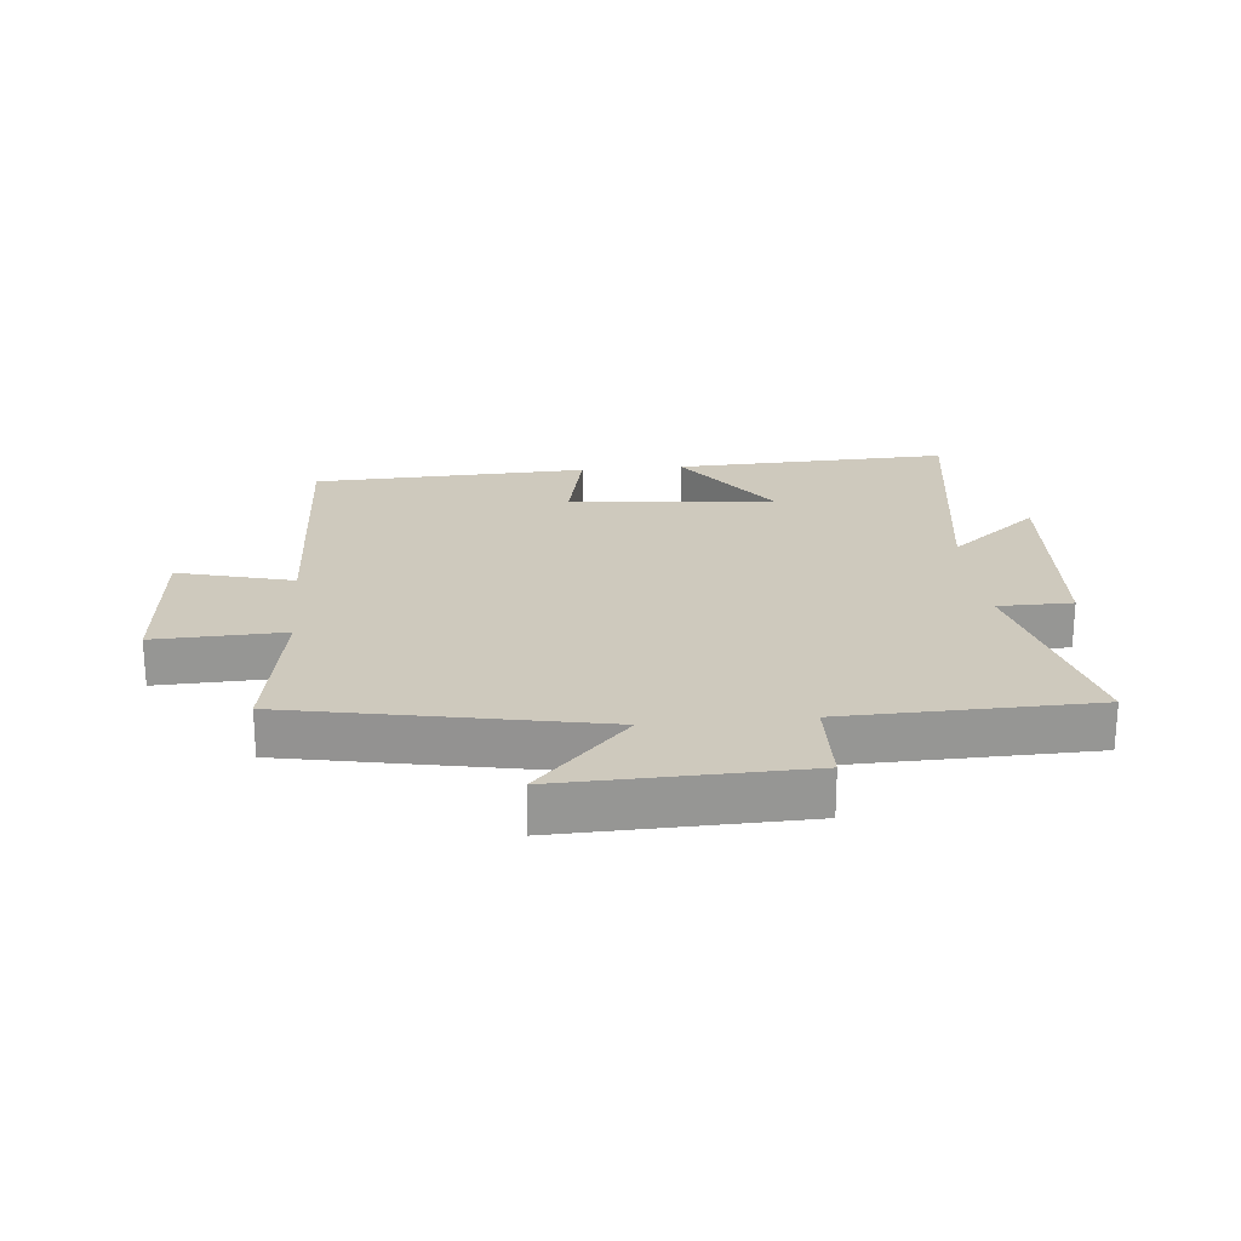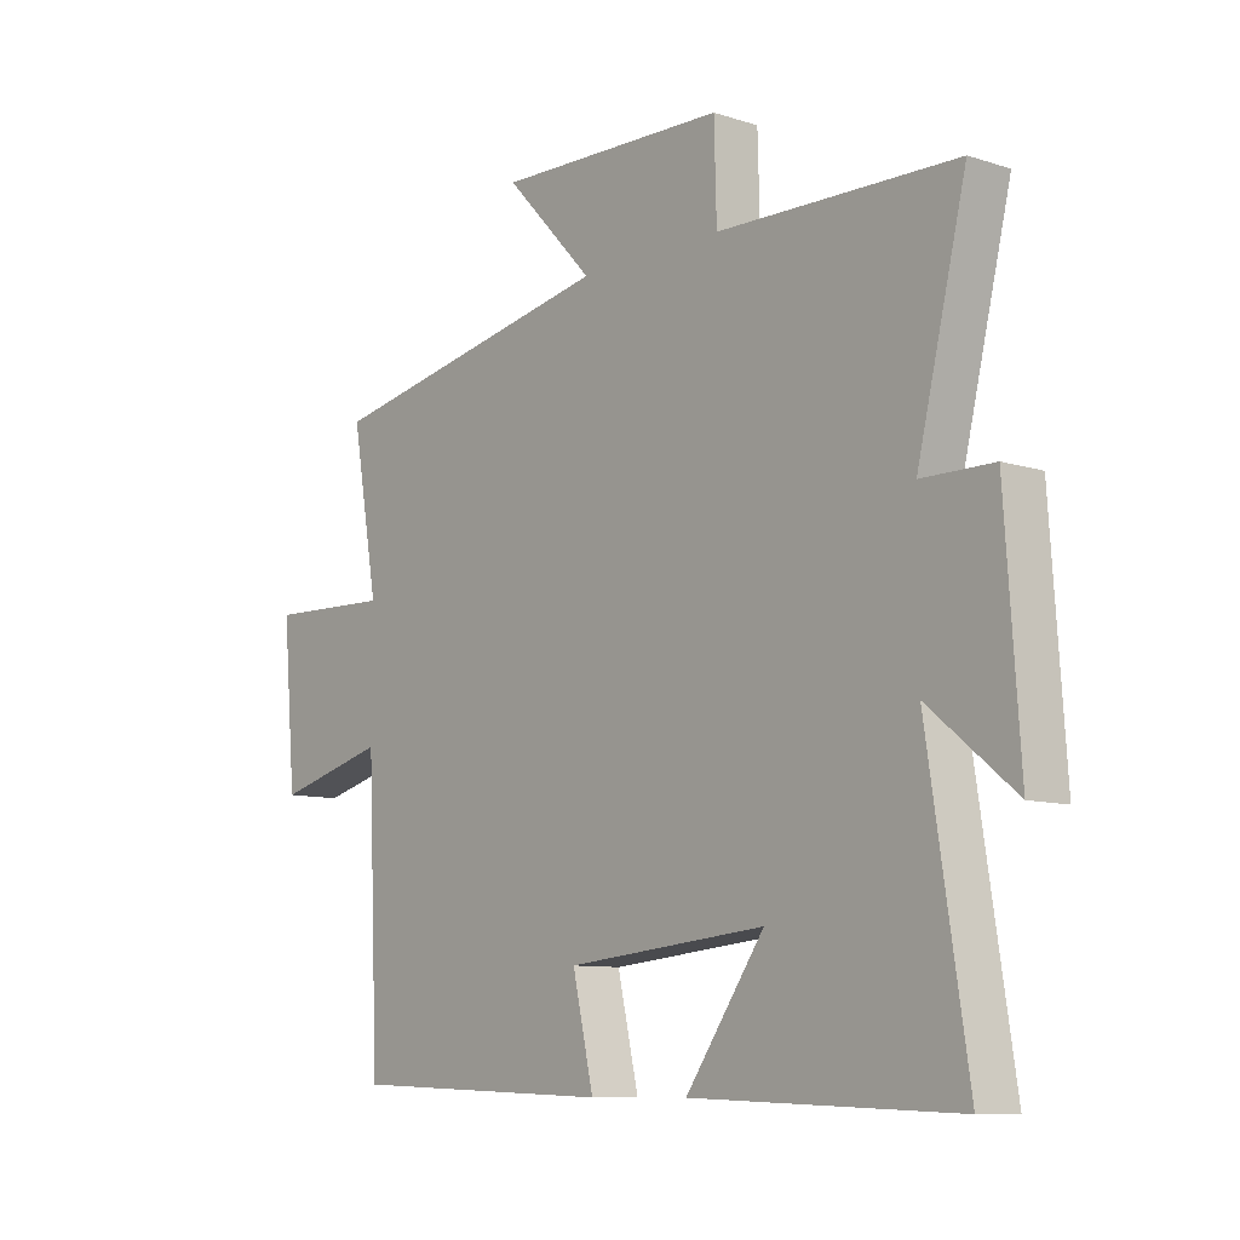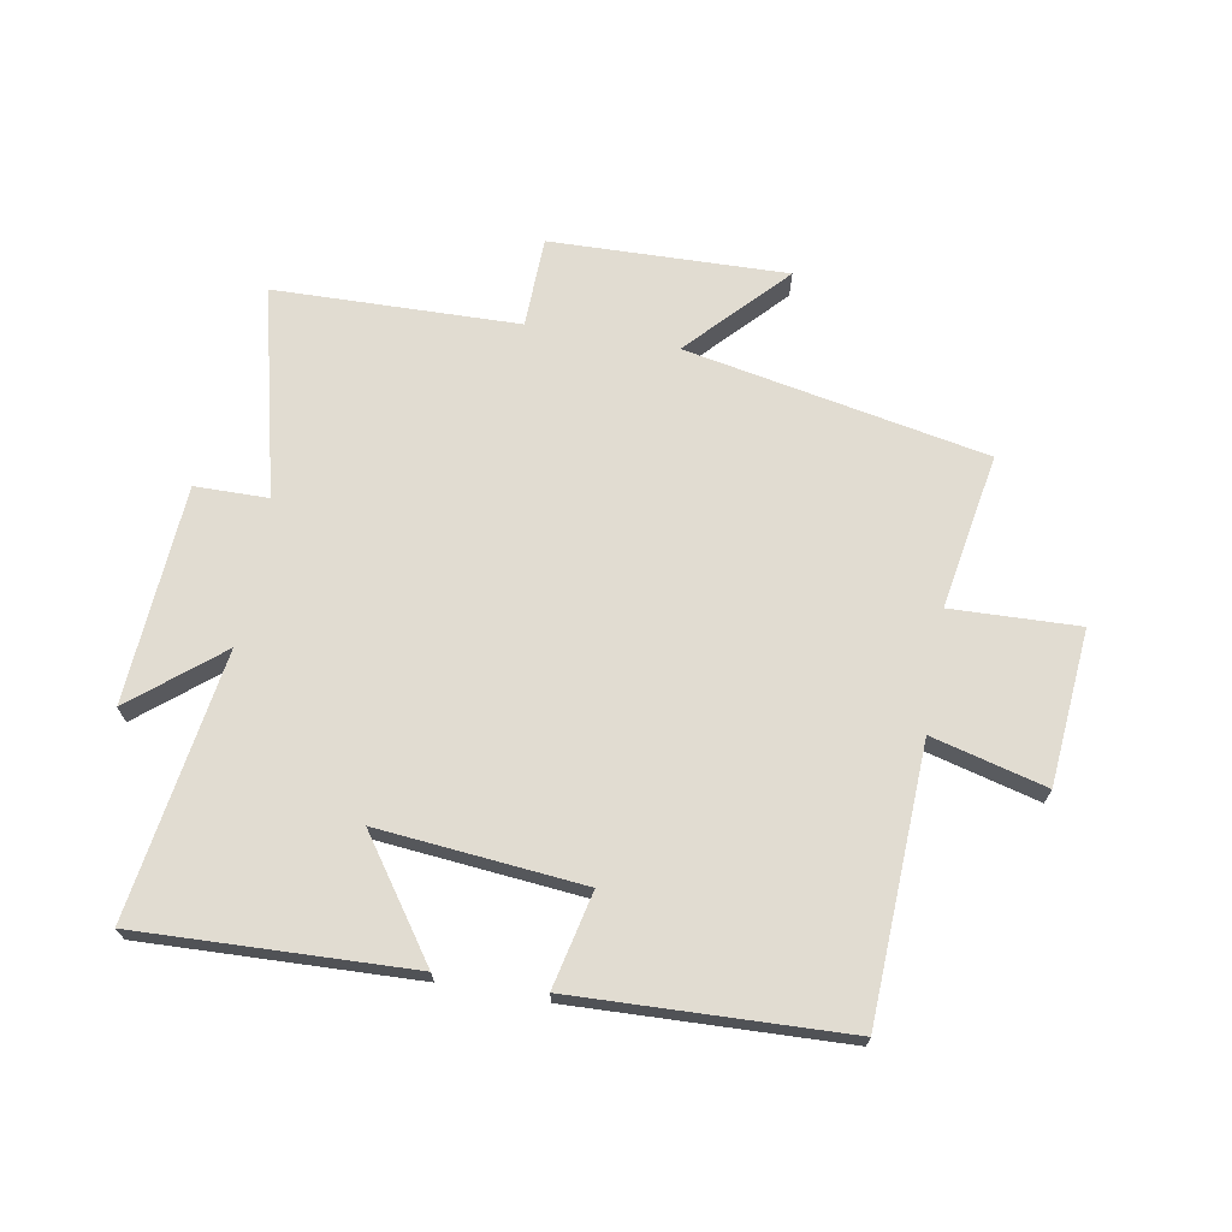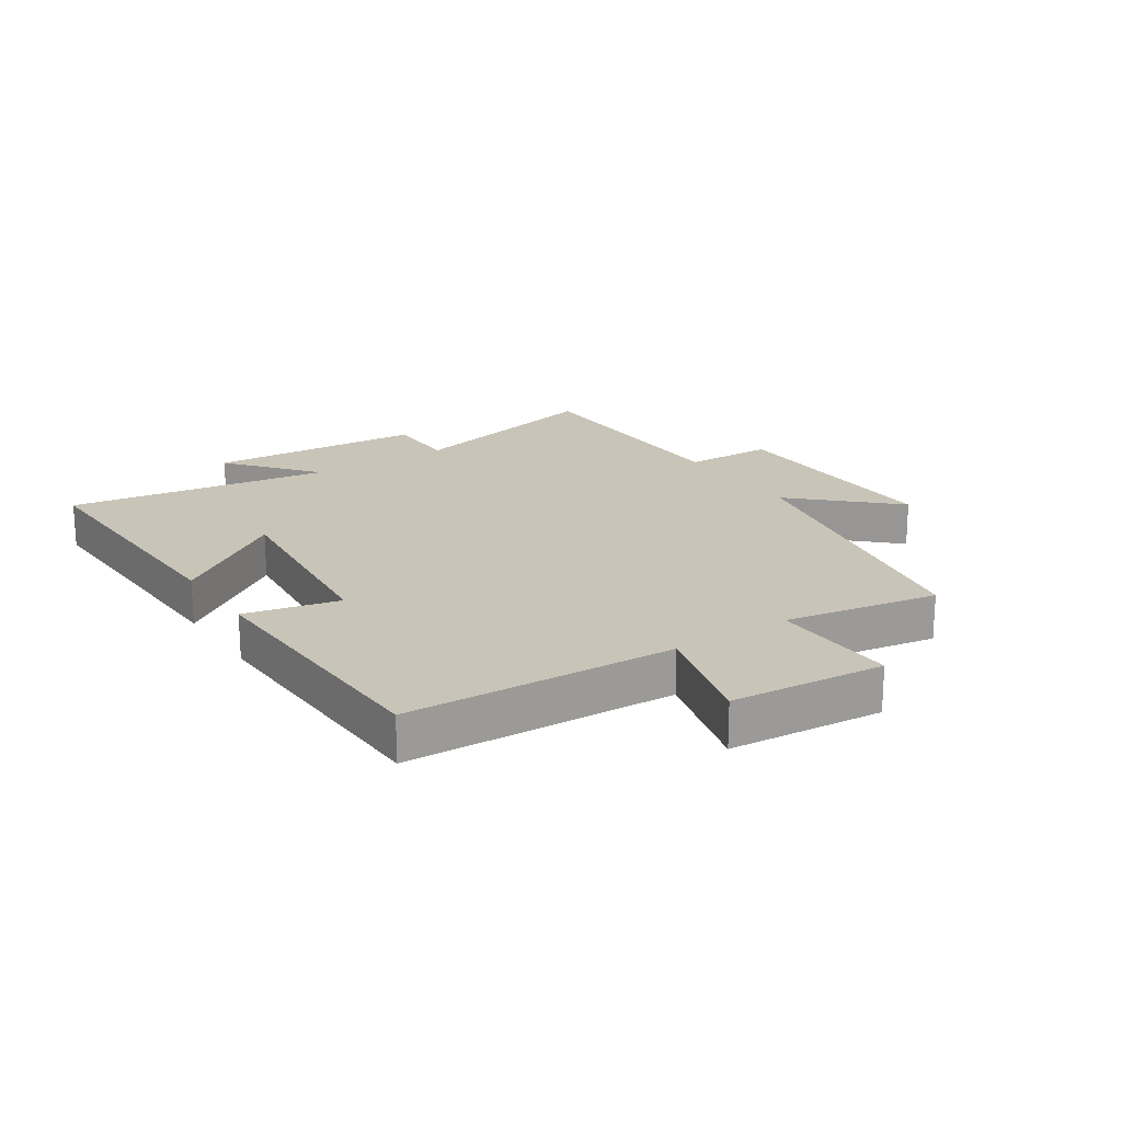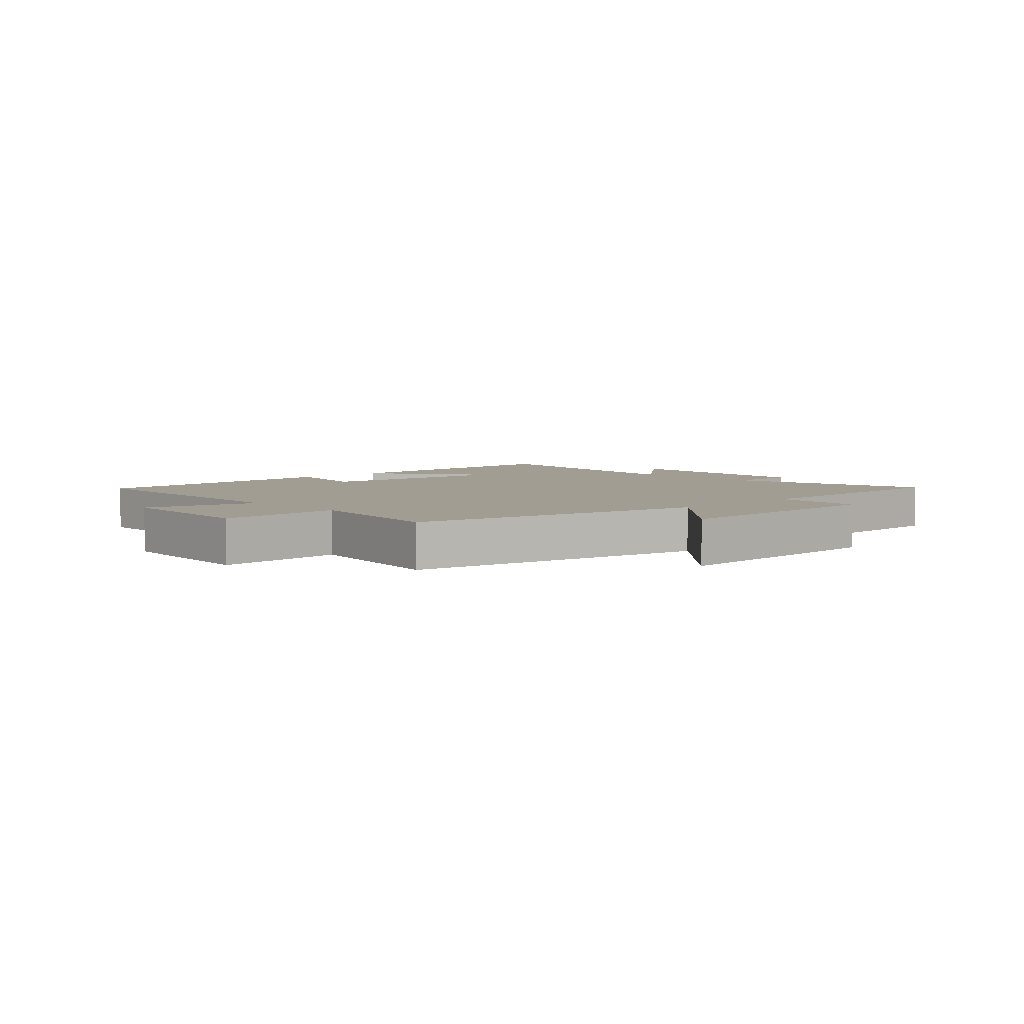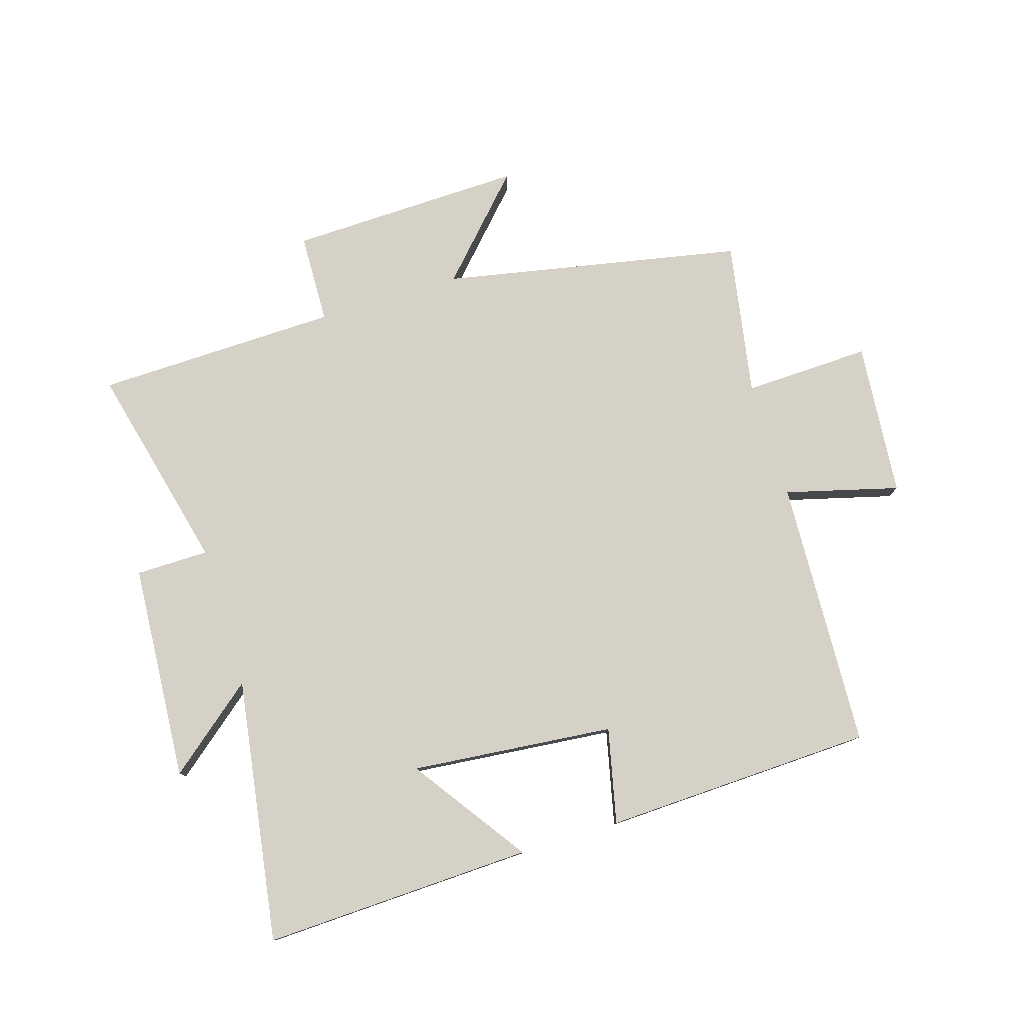
<metadata>
{"format":"obj","ext":"obj","renderer":"f3d","projection":"perspective","resolution":1024,"background":"white","views":[{"elev":22.7,"azim":-5.5,"up":"+Y"},{"elev":-9.4,"azim":49.8,"up":"+Z"},{"elev":69.2,"azim":-170.0,"up":"+Y"},{"elev":20.1,"azim":-123.4,"up":"+Y"},{"elev":4.8,"azim":-43.7,"up":"+Y"},{"elev":78.8,"azim":162.9,"up":"+Y"}]}
</metadata>
<code>
v -0.481 0.07 -0.484
v -0.5 0.07 -0.044
v -0.685 0.07 -0.093
v -0.707 0.07 0.159
v -0.5 0.07 0.152
v -0.544 0.07 0.404
v -0.055 0.07 0.5
v -0.203 0.07 0.657
v 0.181 0.07 0.647
v 0.185 0.07 0.5
v 0.582 0.07 0.491
v 0.5 0.07 0.152
v 0.619 0.07 0.151
v 0.643 0.07 -0.203
v 0.5 0.07 -0.086
v 0.566 0.07 -0.516
v 0.125 0.07 -0.5
v 0.256 0.07 -0.313
v -0.076 0.07 -0.345
v -0.041 0.07 -0.5
v -0.481 0 -0.484
v -0.5 0 -0.044
v -0.685 0 -0.093
v -0.707 0 0.159
v -0.5 0 0.152
v -0.544 0 0.404
v -0.055 0 0.5
v -0.203 0 0.657
v 0.181 0 0.647
v 0.185 0 0.5
v 0.582 0 0.491
v 0.5 0 0.152
v 0.619 0 0.151
v 0.643 0 -0.203
v 0.5 0 -0.086
v 0.566 0 -0.516
v 0.125 0 -0.5
v 0.256 0 -0.313
v -0.076 0 -0.345
v -0.041 0 -0.5
f 19 20 1 2
f 18 19 2
f 15 16 17 18
f 15 18 2
f 12 13 14 15
f 12 15 2
f 10 11 12 2
f 7 8 9 10
f 5 6 7 10
f 5 10 2 3
f 3 4 5
f 22 21 40 39
f 22 39 38
f 38 37 36 35
f 22 38 35
f 35 34 33 32
f 22 35 32
f 22 32 31 30
f 30 29 28 27
f 30 27 26 25
f 23 22 30 25
f 25 24 23
f 1 21 22 2
f 2 22 23 3
f 3 23 24 4
f 4 24 25 5
f 5 25 26 6
f 6 26 27 7
f 7 27 28 8
f 8 28 29 9
f 9 29 30 10
f 10 30 31 11
f 11 31 32 12
f 12 32 33 13
f 13 33 34 14
f 14 34 35 15
f 15 35 36 16
f 16 36 37 17
f 17 37 38 18
f 18 38 39 19
f 19 39 40 20
f 20 40 21 1

</code>
